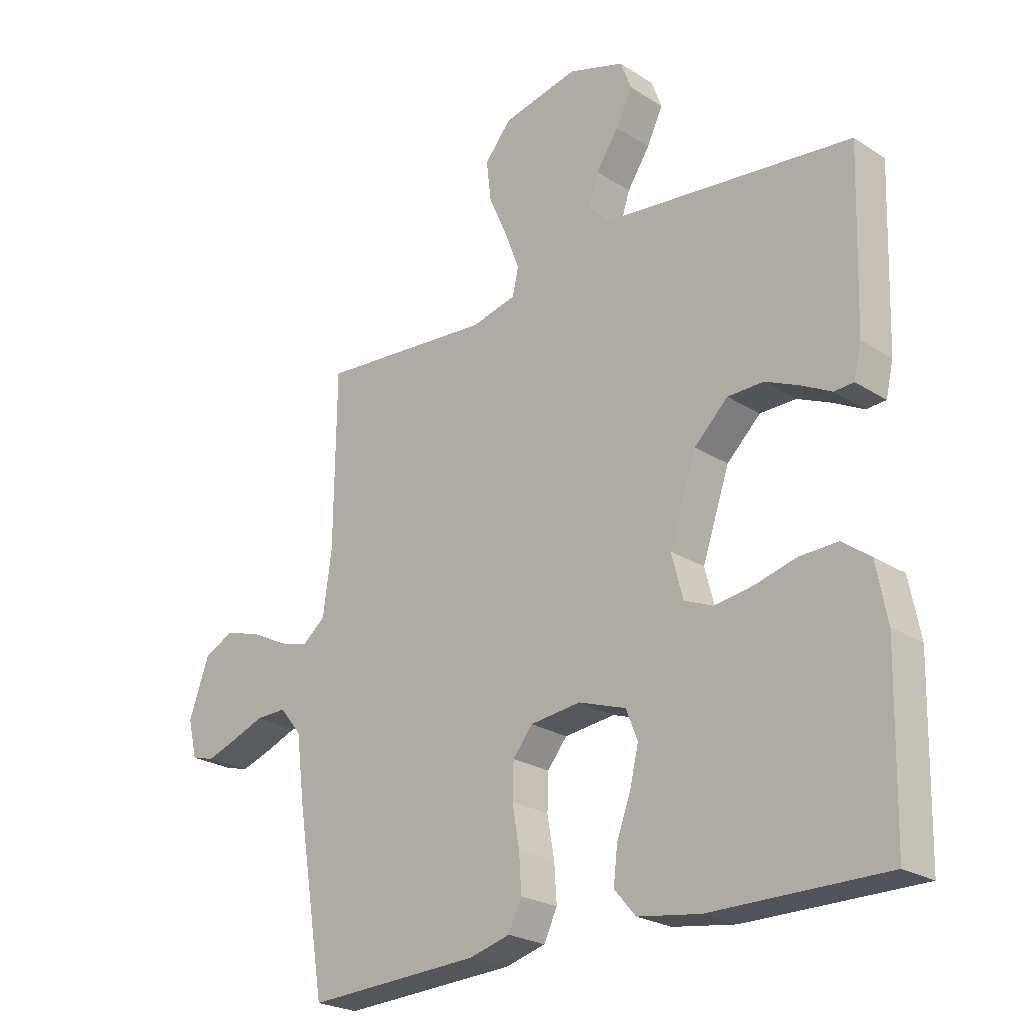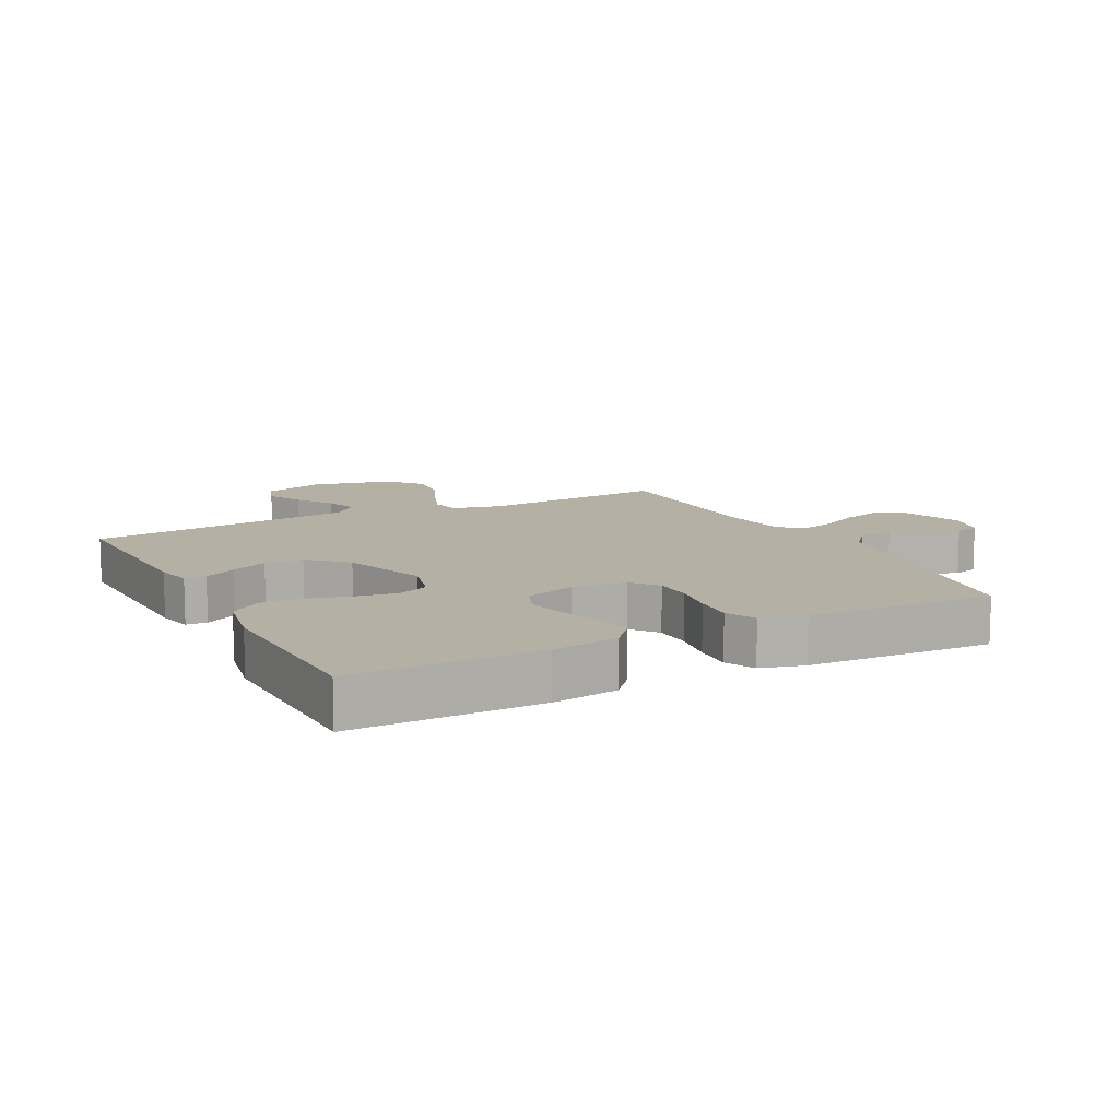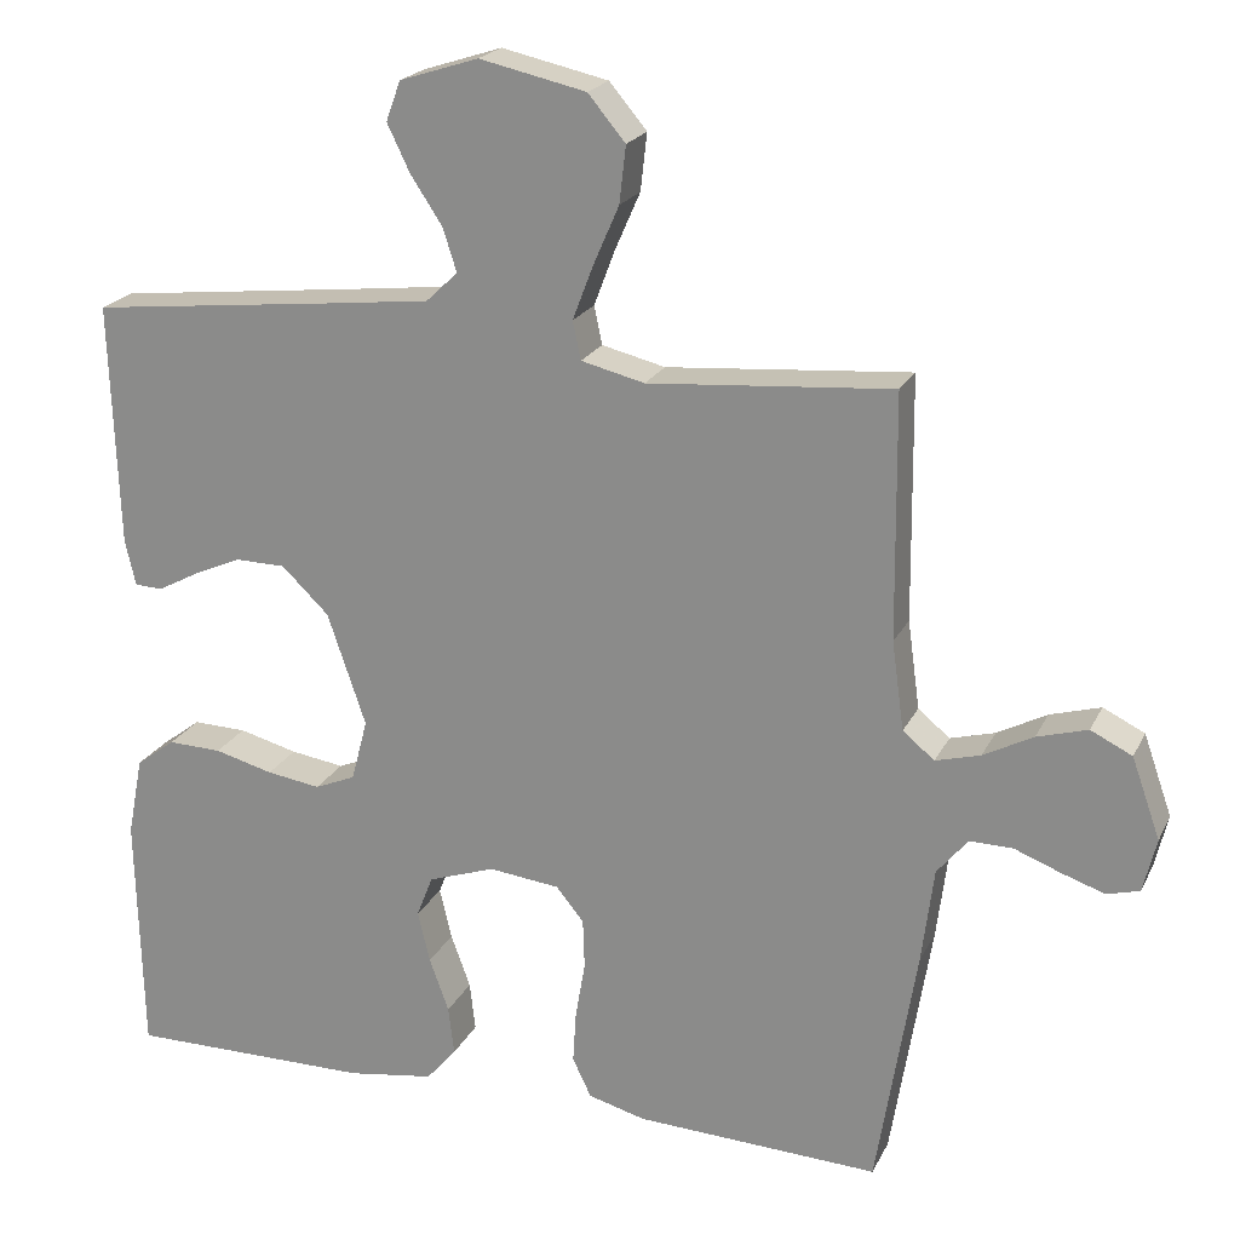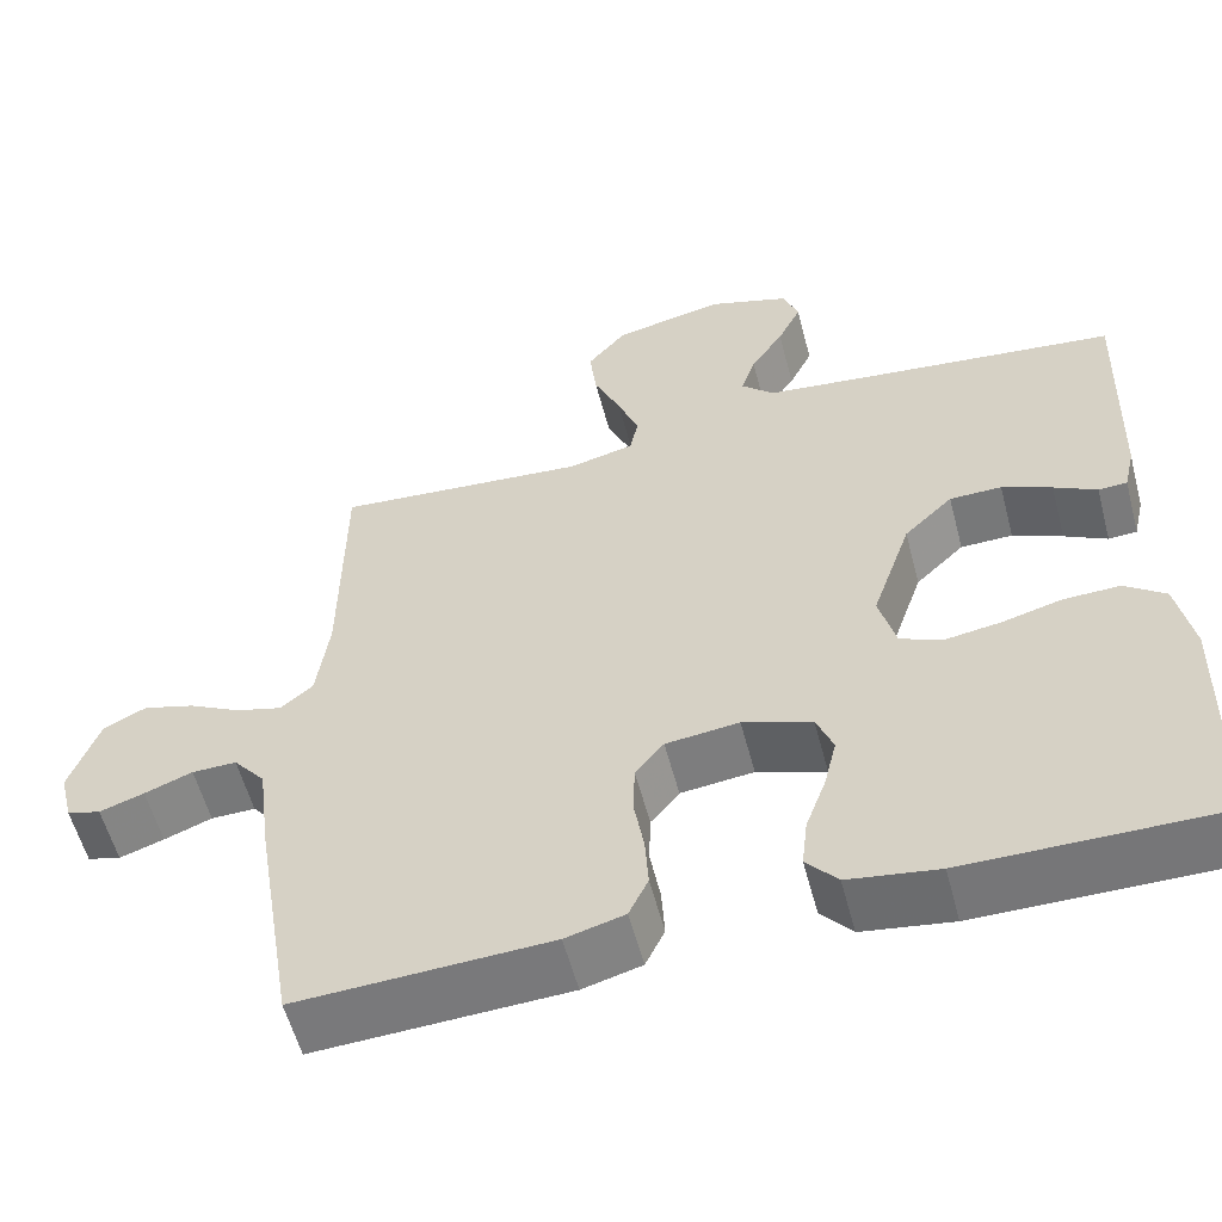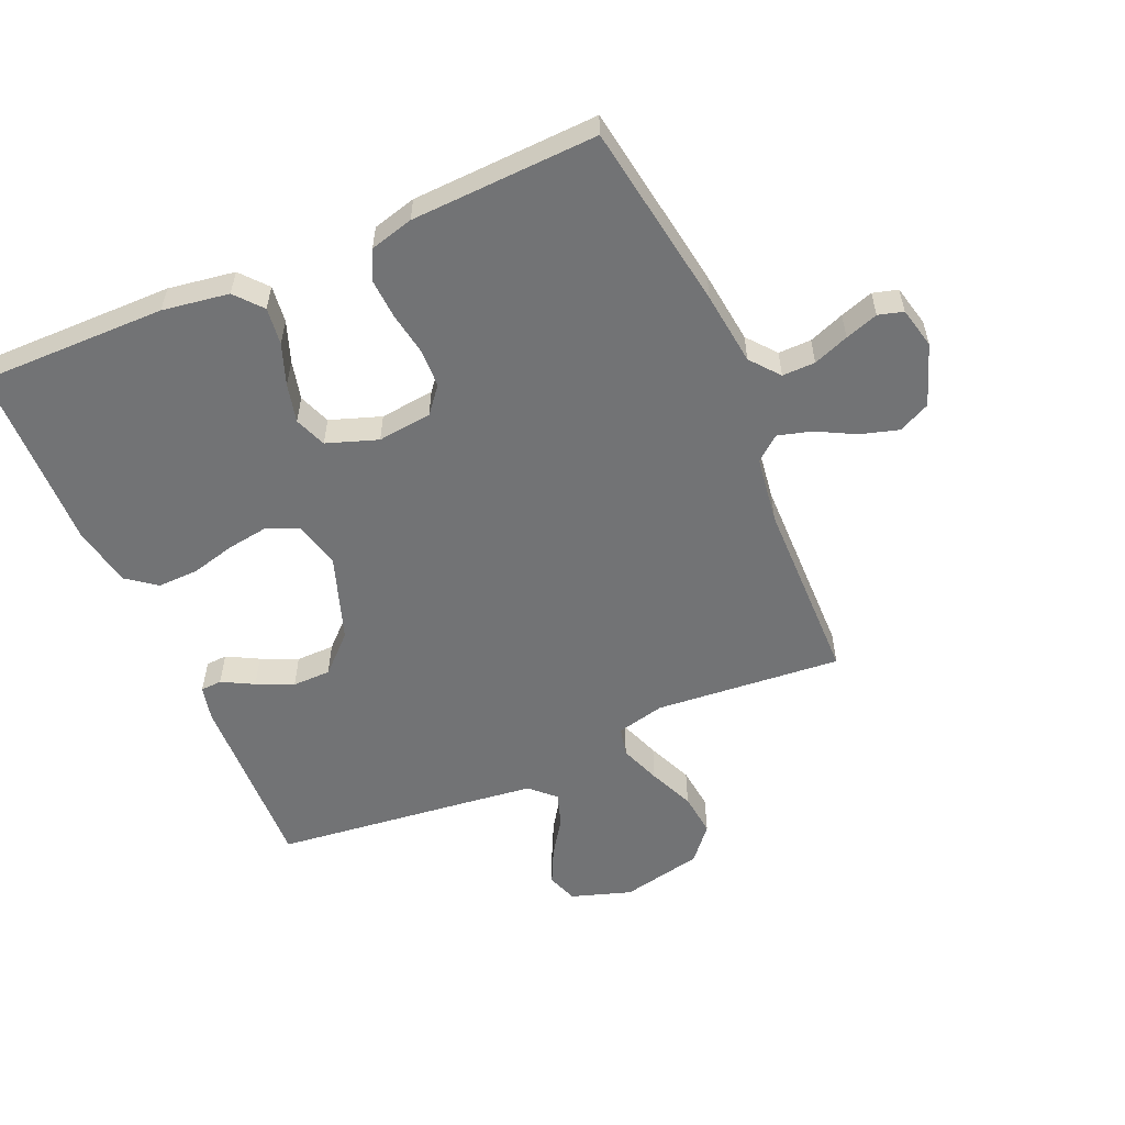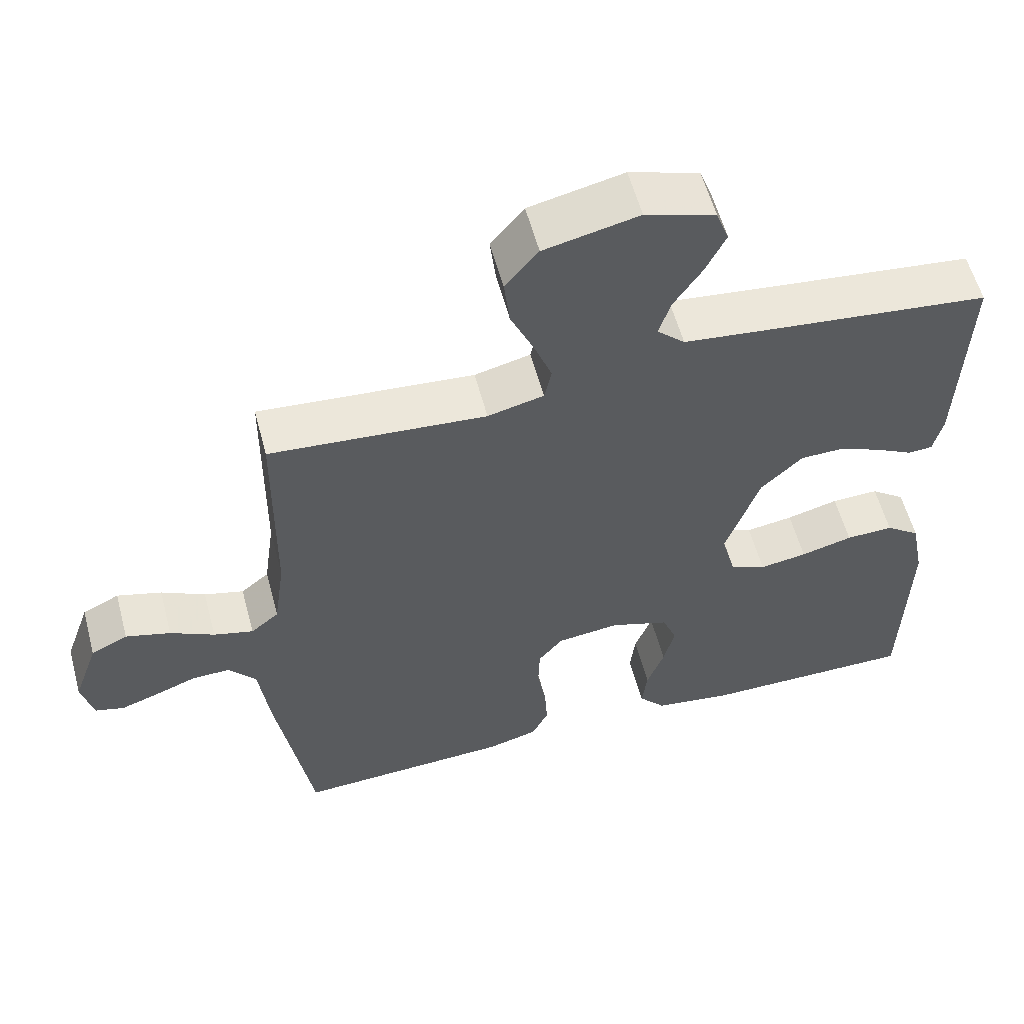
<metadata>
{"format":"obj","ext":"obj","renderer":"f3d","projection":"perspective","resolution":1024,"background":"white","views":[{"elev":-24.0,"azim":43.3,"up":"+Z"},{"elev":11.4,"azim":152.6,"up":"+Y"},{"elev":21.0,"azim":-159.8,"up":"+Z"},{"elev":-57.0,"azim":14.7,"up":"+Z"},{"elev":-55.8,"azim":-156.8,"up":"+Y"},{"elev":57.5,"azim":-14.9,"up":"+Z"}]}
</metadata>
<code>
v -0.5 0.07 -0.5
v -0.549 0.07 -0.2
v -0.564 0.07 -0.082
v -0.602 0.07 -0.036
v -0.655 0.07 -0.037
v -0.712 0.07 -0.059
v -0.765 0.07 -0.077
v -0.805 0.07 -0.066
v -0.821 0.07 0
v -0.786 0.07 0.099
v -0.735 0.07 0.124
v -0.673 0.07 0.106
v -0.612 0.07 0.074
v -0.557 0.07 0.059
v -0.518 0.07 0.091
v -0.503 0.07 0.2
v -0.5 0.07 0.5
v -0.2 0.07 0.476
v -0.122 0.07 0.495
v -0.112 0.07 0.542
v -0.137 0.07 0.608
v -0.169 0.07 0.681
v -0.177 0.07 0.751
v -0.131 0.07 0.806
v 0 0.07 0.835
v 0.097 0.07 0.804
v 0.115 0.07 0.755
v 0.087 0.07 0.697
v 0.048 0.07 0.638
v 0.031 0.07 0.585
v 0.07 0.07 0.548
v 0.2 0.07 0.533
v 0.5 0.07 0.5
v 0.49 0.07 0.2
v 0.477 0.07 0.144
v 0.443 0.07 0.142
v 0.392 0.07 0.169
v 0.333 0.07 0.195
v 0.271 0.07 0.194
v 0.213 0.07 0.138
v 0.166 0.07 0
v 0.186 0.07 -0.076
v 0.236 0.07 -0.097
v 0.302 0.07 -0.087
v 0.374 0.07 -0.068
v 0.44 0.07 -0.066
v 0.488 0.07 -0.102
v 0.507 0.07 -0.2
v 0.5 0.07 -0.5
v 0.2 0.07 -0.499
v 0.093 0.07 -0.483
v 0.056 0.07 -0.44
v 0.063 0.07 -0.38
v 0.087 0.07 -0.314
v 0.102 0.07 -0.251
v 0.082 0.07 -0.2
v 0 0.07 -0.172
v -0.087 0.07 -0.182
v -0.121 0.07 -0.224
v -0.123 0.07 -0.285
v -0.111 0.07 -0.355
v -0.107 0.07 -0.419
v -0.13 0.07 -0.467
v -0.2 0.07 -0.486
v -0.5 0 -0.5
v -0.549 0 -0.2
v -0.564 0 -0.082
v -0.602 0 -0.036
v -0.655 0 -0.037
v -0.712 0 -0.059
v -0.765 0 -0.077
v -0.805 0 -0.066
v -0.821 0 0
v -0.786 0 0.099
v -0.735 0 0.124
v -0.673 0 0.106
v -0.612 0 0.074
v -0.557 0 0.059
v -0.518 0 0.091
v -0.503 0 0.2
v -0.5 0 0.5
v -0.2 0 0.476
v -0.122 0 0.495
v -0.112 0 0.542
v -0.137 0 0.608
v -0.169 0 0.681
v -0.177 0 0.751
v -0.131 0 0.806
v 0 0 0.835
v 0.097 0 0.804
v 0.115 0 0.755
v 0.087 0 0.697
v 0.048 0 0.638
v 0.031 0 0.585
v 0.07 0 0.548
v 0.2 0 0.533
v 0.5 0 0.5
v 0.49 0 0.2
v 0.477 0 0.144
v 0.443 0 0.142
v 0.392 0 0.169
v 0.333 0 0.195
v 0.271 0 0.194
v 0.213 0 0.138
v 0.166 0 0
v 0.186 0 -0.076
v 0.236 0 -0.097
v 0.302 0 -0.087
v 0.374 0 -0.068
v 0.44 0 -0.066
v 0.488 0 -0.102
v 0.507 0 -0.2
v 0.5 0 -0.5
v 0.2 0 -0.499
v 0.093 0 -0.483
v 0.056 0 -0.44
v 0.063 0 -0.38
v 0.087 0 -0.314
v 0.102 0 -0.251
v 0.082 0 -0.2
v 0 0 -0.172
v -0.087 0 -0.182
v -0.121 0 -0.224
v -0.123 0 -0.285
v -0.111 0 -0.355
v -0.107 0 -0.419
v -0.13 0 -0.467
v -0.2 0 -0.486
f 60 61 62 63
f 59 60 63 64
f 51 52 53 54
f 51 54 55
f 50 51 55
f 49 50 55 56
f 47 48 49 56
f 44 45 46 47
f 43 44 47 56
f 34 35 36 37
f 32 33 34 37
f 31 32 37 38
f 30 31 38 39
f 26 27 28 29
f 26 29 30
f 25 26 30
f 24 25 30
f 21 22 23 24
f 20 21 24 30
f 19 20 30 39
f 16 17 18
f 15 16 18 19
f 10 11 12 13
f 10 13 14
f 9 10 14
f 8 9 14
f 5 6 7 8
f 5 8 14
f 4 5 14 15
f 64 1 2 3
f 59 64 3 4
f 42 43 56 57
f 41 42 57 58
f 40 41 58
f 15 19 39 40
f 15 40 58
f 4 15 58 59
f 127 126 125 124
f 128 127 124 123
f 118 117 116 115
f 119 118 115
f 119 115 114
f 120 119 114 113
f 120 113 112 111
f 111 110 109 108
f 120 111 108 107
f 101 100 99 98
f 101 98 97 96
f 102 101 96 95
f 103 102 95 94
f 93 92 91 90
f 94 93 90
f 94 90 89
f 94 89 88
f 88 87 86 85
f 94 88 85 84
f 103 94 84 83
f 82 81 80
f 83 82 80 79
f 77 76 75 74
f 78 77 74
f 78 74 73
f 78 73 72
f 72 71 70 69
f 78 72 69
f 79 78 69 68
f 67 66 65 128
f 68 67 128 123
f 121 120 107 106
f 122 121 106 105
f 122 105 104
f 104 103 83 79
f 122 104 79
f 123 122 79 68
f 1 65 66 2
f 2 66 67 3
f 3 67 68 4
f 4 68 69 5
f 5 69 70 6
f 6 70 71 7
f 7 71 72 8
f 8 72 73 9
f 9 73 74 10
f 10 74 75 11
f 11 75 76 12
f 12 76 77 13
f 13 77 78 14
f 14 78 79 15
f 15 79 80 16
f 16 80 81 17
f 17 81 82 18
f 18 82 83 19
f 19 83 84 20
f 20 84 85 21
f 21 85 86 22
f 22 86 87 23
f 23 87 88 24
f 24 88 89 25
f 25 89 90 26
f 26 90 91 27
f 27 91 92 28
f 28 92 93 29
f 29 93 94 30
f 30 94 95 31
f 31 95 96 32
f 32 96 97 33
f 33 97 98 34
f 34 98 99 35
f 35 99 100 36
f 36 100 101 37
f 37 101 102 38
f 38 102 103 39
f 39 103 104 40
f 40 104 105 41
f 41 105 106 42
f 42 106 107 43
f 43 107 108 44
f 44 108 109 45
f 45 109 110 46
f 46 110 111 47
f 47 111 112 48
f 48 112 113 49
f 49 113 114 50
f 50 114 115 51
f 51 115 116 52
f 52 116 117 53
f 53 117 118 54
f 54 118 119 55
f 55 119 120 56
f 56 120 121 57
f 57 121 122 58
f 58 122 123 59
f 59 123 124 60
f 60 124 125 61
f 61 125 126 62
f 62 126 127 63
f 63 127 128 64
f 64 128 65 1

</code>
